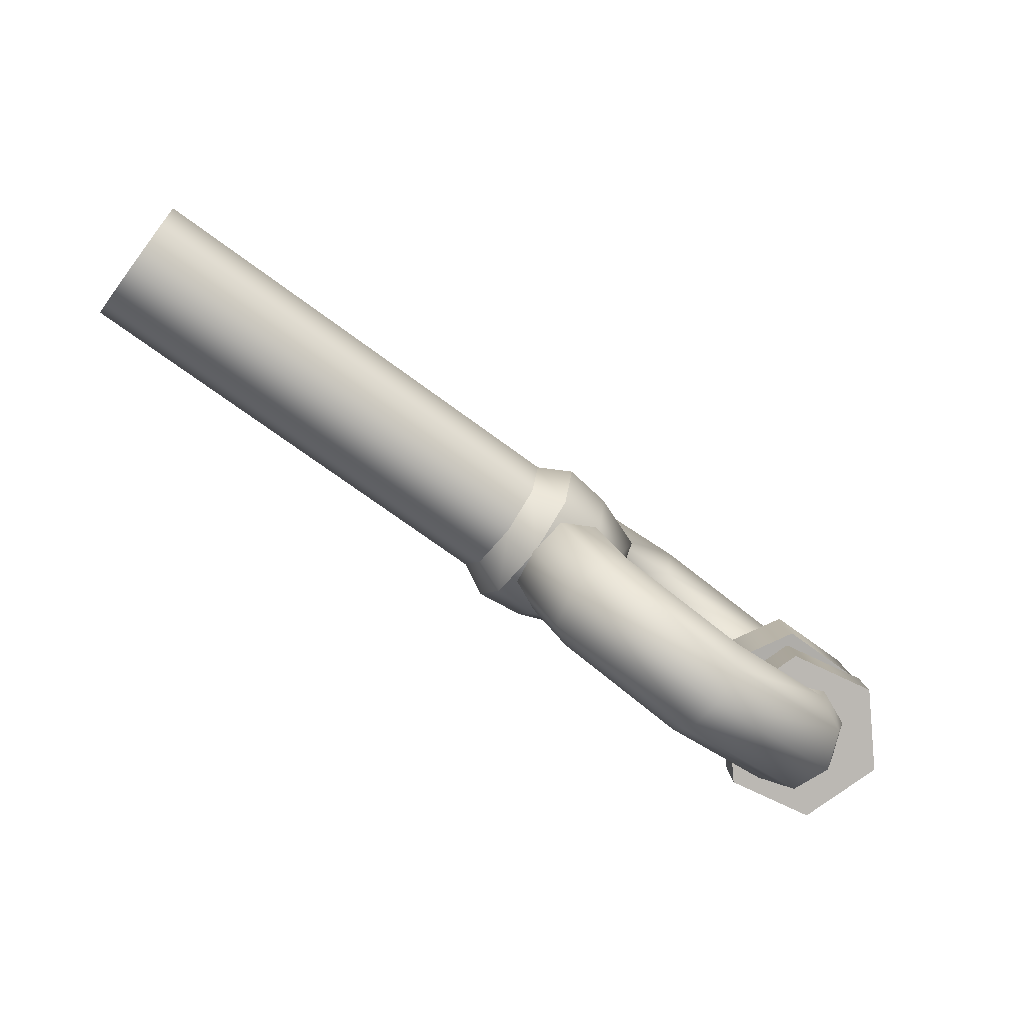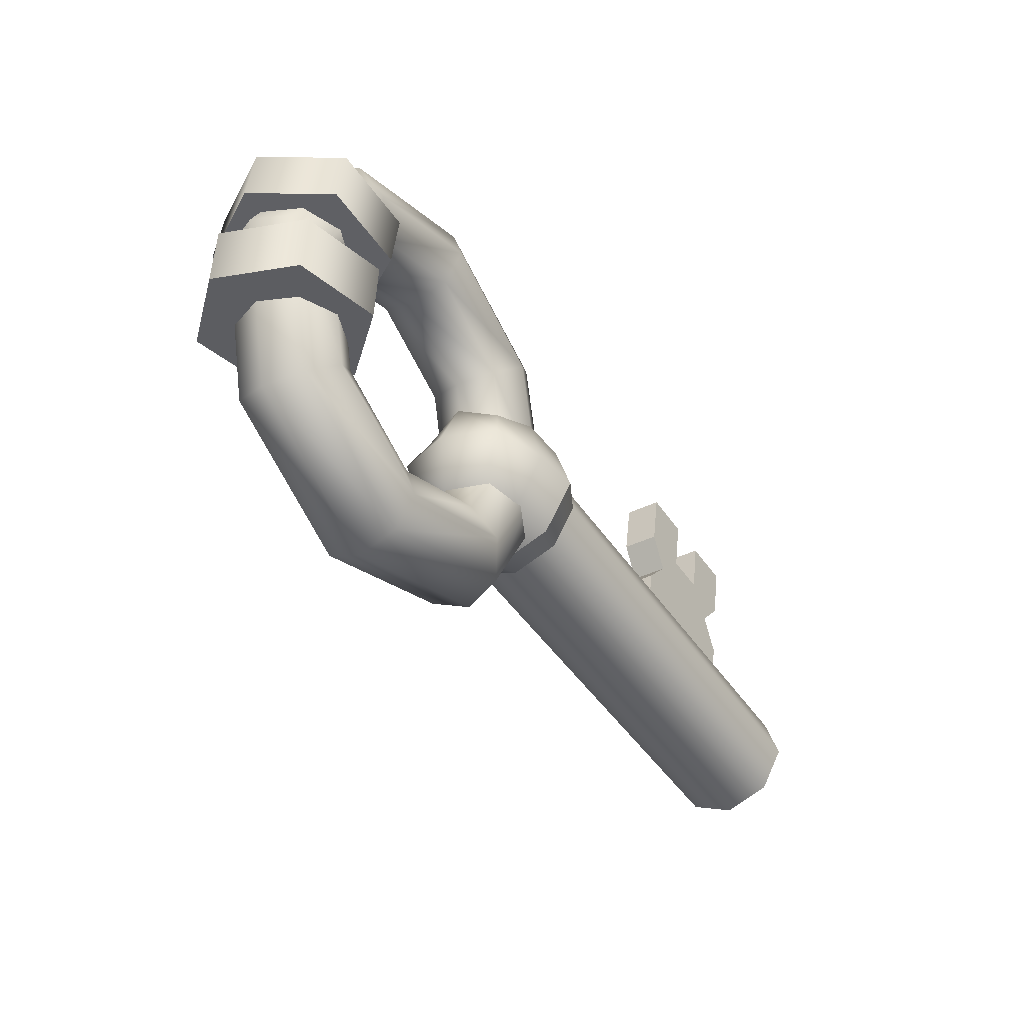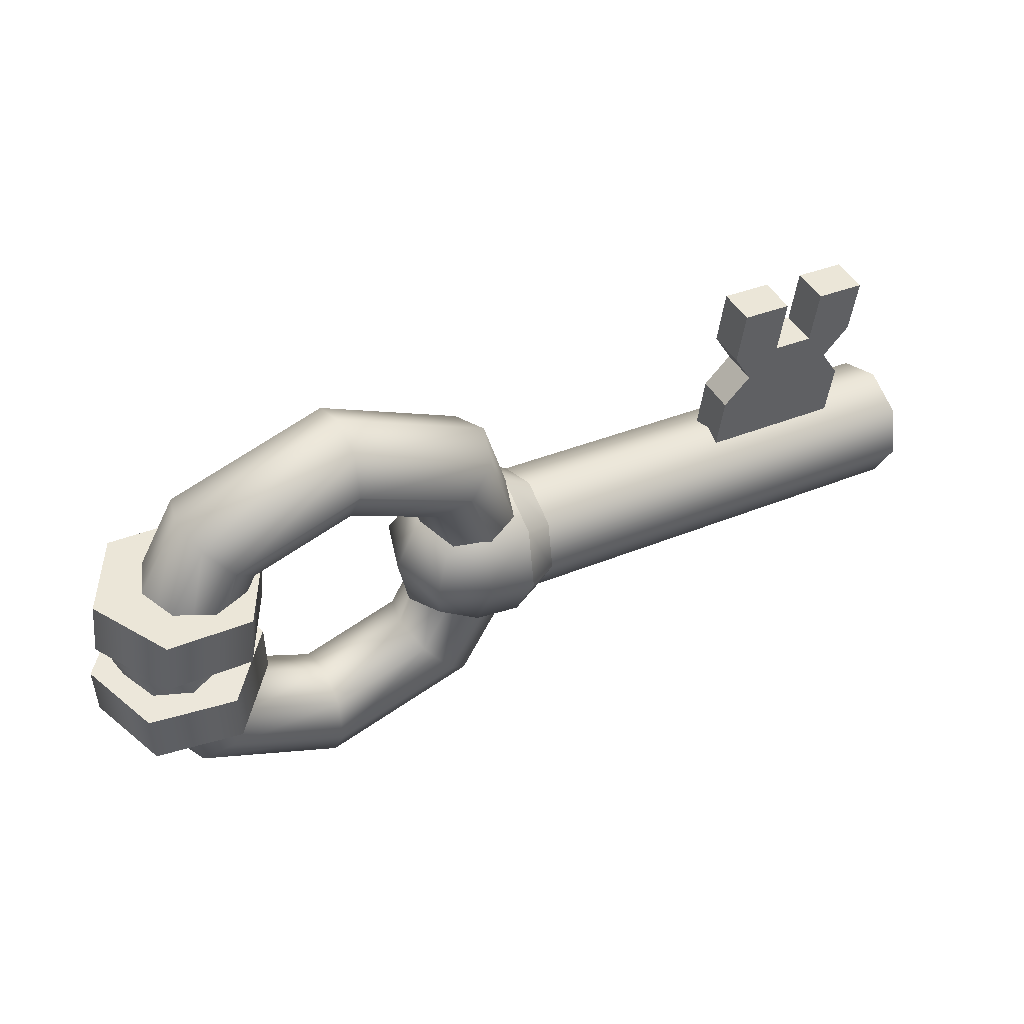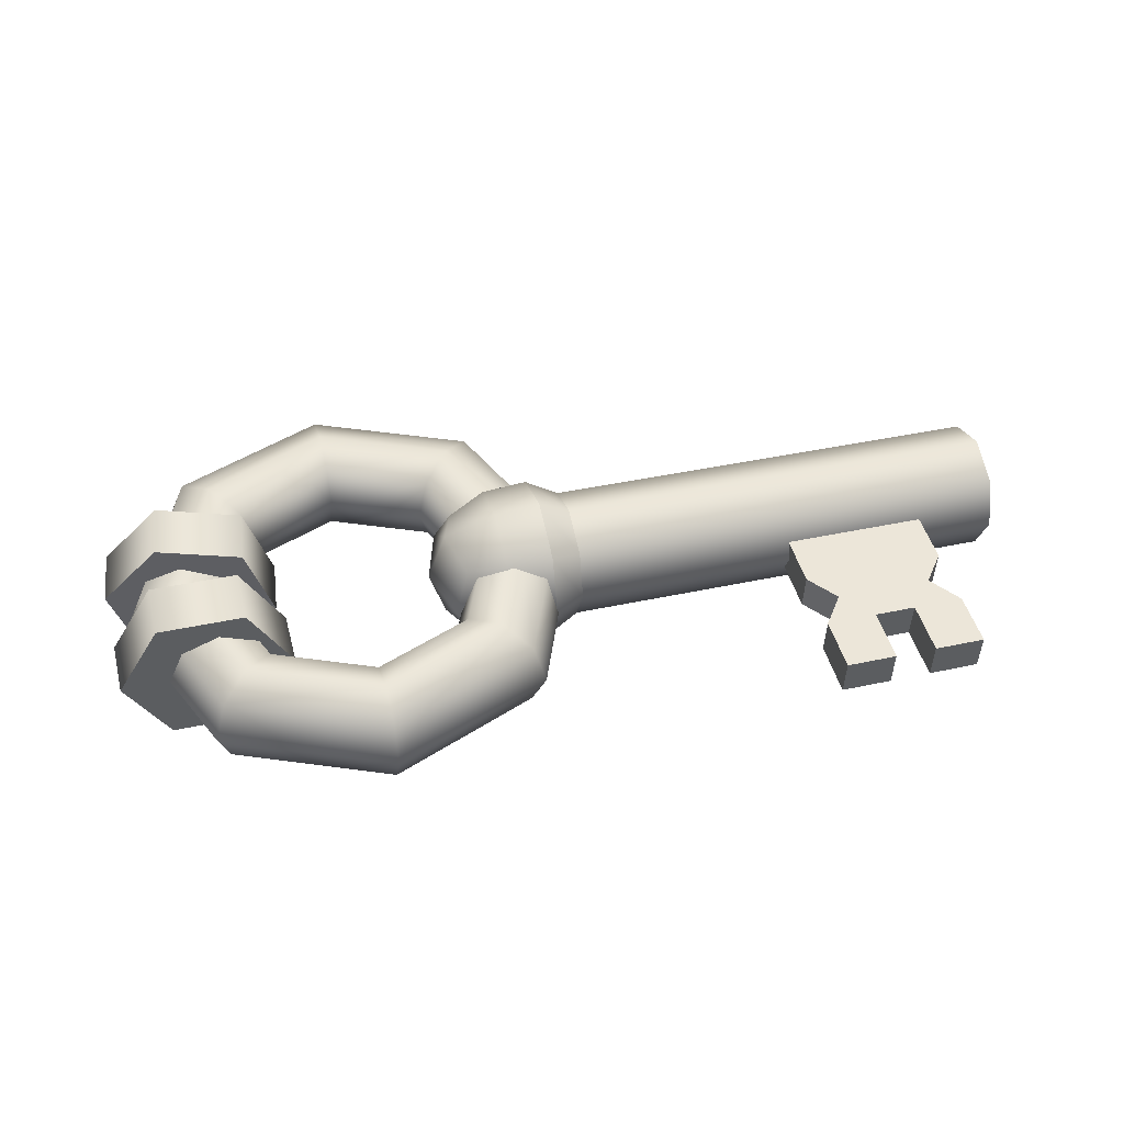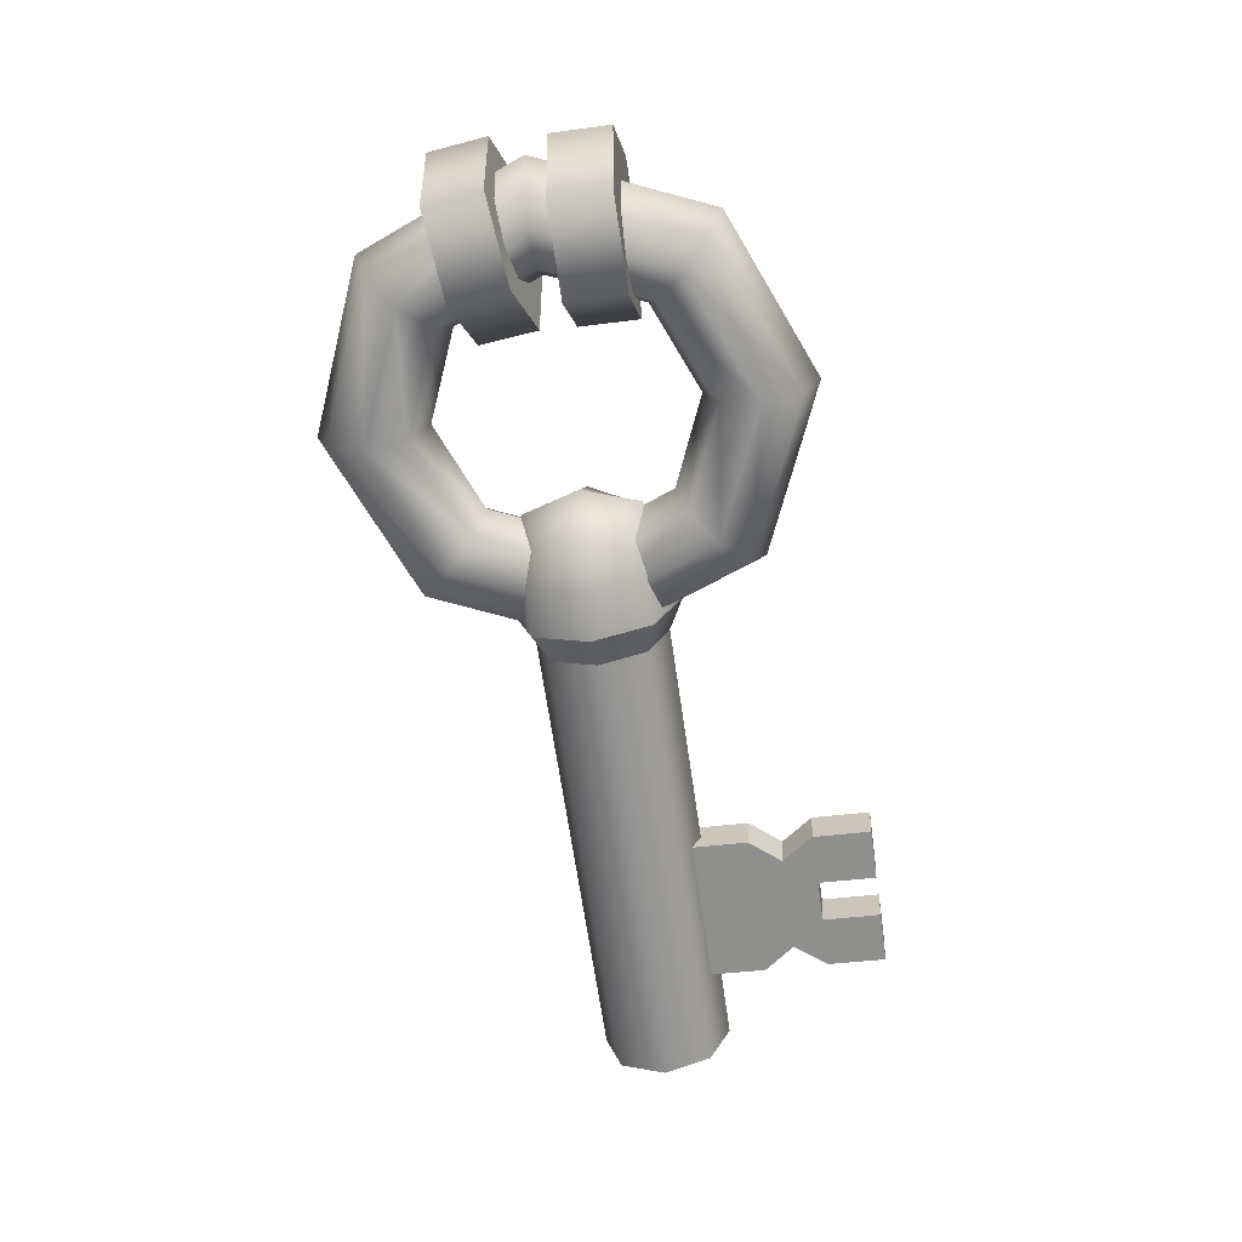
<metadata>
{"format":"obj","ext":"obj","renderer":"f3d","projection":"perspective","resolution":1024,"background":"white","views":[{"elev":-76.8,"azim":-37.5,"up":"+Y"},{"elev":-42.3,"azim":122.5,"up":"+Y"},{"elev":43.7,"azim":149.6,"up":"+Y"},{"elev":43.3,"azim":169.9,"up":"+Z"},{"elev":-65.4,"azim":103.2,"up":"+Z"}]}
</metadata>
<code>
g Key
v -0.2332 0.07062 0.03131
v 0.07759 0.08262 0.005687
v -0.2316 0.05594 0.001387
v 0.07591 0.0973 0.03561
v -0.2361 0.1021 0.04202
v 0.07304 0.1288 0.04632
v -0.2385 0.1319 0.02725
v 0.07067 0.1586 0.03155
v -0.239 0.1426 -0.00435
v 0.07019 0.1693 -5.04e-05
v -0.2316 0.05594 0.001387
v 0.07759 0.08262 0.005687
v 0.0771 0.09333 -0.02591
v -0.232 0.06666 -0.03021
v 0.07474 0.1232 -0.04068
v -0.2344 0.09648 -0.04498
v 0.07187 0.1546 -0.02997
v -0.2373 0.128 -0.03427
v 0.07019 0.1693 -5.04e-05
v -0.239 0.1426 -0.00435
v 0.07759 0.08262 0.005687
v 0.1003 0.073 0.006749
v 0.09966 0.08655 -0.03323
v 0.0771 0.09333 -0.02591
v 0.09666 0.1243 -0.05191
v 0.07474 0.1232 -0.04068
v 0.09304 0.1641 -0.03836
v 0.07187 0.1546 -0.02997
v 0.09091 0.1827 -0.000509
v 0.07019 0.1693 -5.04e-05
v 0.07591 0.0973 0.03561
v 0.1003 0.073 0.006749
v 0.07759 0.08262 0.005687
v 0.09814 0.09157 0.0446
v 0.07304 0.1288 0.04632
v 0.09452 0.1314 0.05815
v 0.07067 0.1586 0.03155
v 0.09152 0.1691 0.03947
v 0.07019 0.1693 -5.04e-05
v 0.09091 0.1827 -0.000509
v 0.09814 0.09157 0.0446
v 0.1315 0.07937 0.006947
v 0.1003 0.073 0.006749
v 0.1296 0.09569 0.04338
v 0.09452 0.1314 0.05815
v 0.1661 0.09553 0.006579
v 0.1262 0.1339 0.05484
v 0.09152 0.1691 0.03947
v 0.1553 0.1064 0.03403
v 0.1621 0.1361 0.04217
v 0.175 0.1347 0.004224
v 0.1233 0.1703 0.03845
v 0.09091 0.1827 -0.000509
v 0.1228 0.1818 0.0001715
v 0.1505 0.1629 0.03029
v 0.1596 0.1718 0.001534
v 0.09304 0.1641 -0.03836
v 0.1228 0.1818 0.0001715
v 0.09091 0.1827 -0.000509
v 0.1247 0.1654 -0.03626
v 0.09666 0.1243 -0.05191
v 0.1596 0.1718 0.001534
v 0.1282 0.1273 -0.04773
v 0.09966 0.08655 -0.03323
v 0.1516 0.1592 -0.02618
v 0.1636 0.1312 -0.03406
v 0.175 0.1347 0.004224
v 0.1311 0.09087 -0.03133
v 0.1003 0.073 0.006749
v 0.1315 0.07937 0.006947
v 0.1564 0.1028 -0.02244
v 0.1661 0.09553 0.006579
v -0.0821 0.1447 -0.0145
v -0.1858 0.1783 -0.01868
v -0.1822 0.1361 -0.01589
v -0.0857 0.1869 -0.01729
v -0.1039 0.2064 -0.0189
v -0.1711 0.2006 -0.01983
v -0.1249 0.2264 -0.0206
v -0.08967 0.2294 -0.02011
v -0.1282 0.265 -0.02316
v -0.09297 0.2681 -0.02267
v -0.1538 0.2239 -0.021
v -0.1891 0.2208 -0.02149
v -0.1571 0.2625 -0.02356
v -0.1924 0.2595 -0.02405
v -0.0821 0.1447 -0.0145
v -0.08261 0.1464 0.01152
v -0.08621 0.1886 0.008727
v -0.0857 0.1869 -0.01729
v -0.1863 0.18 0.007335
v -0.08261 0.1464 0.01152
v -0.1827 0.1378 0.01013
v -0.08621 0.1886 0.008727
v -0.1716 0.2023 0.006181
v -0.1044 0.2081 0.007116
v -0.1544 0.2255 0.005015
v -0.1896 0.2225 0.004525
v -0.1577 0.2642 0.002457
v -0.1929 0.2612 0.001967
v -0.1254 0.228 0.005418
v -0.09017 0.2311 0.005908
v -0.1287 0.2667 0.00286
v -0.09347 0.2697 0.00335
v -0.1827 0.1378 0.01013
v -0.1822 0.1361 -0.01589
v -0.1858 0.1783 -0.01868
v -0.1863 0.18 0.007335
v -0.1858 0.1783 -0.01868
v -0.1711 0.2006 -0.01983
v -0.1716 0.2023 0.006181
v -0.1863 0.18 0.007335
v -0.08621 0.1886 0.008727
v -0.1044 0.2081 0.007116
v -0.1039 0.2064 -0.0189
v -0.0857 0.1869 -0.01729
v -0.1711 0.2006 -0.01983
v -0.1891 0.2208 -0.02149
v -0.1896 0.2225 0.004525
v -0.1716 0.2023 0.006181
v -0.1044 0.2081 0.007116
v -0.09017 0.2311 0.005908
v -0.08967 0.2294 -0.02011
v -0.1039 0.2064 -0.0189
v -0.1891 0.2208 -0.02149
v -0.1924 0.2595 -0.02405
v -0.1929 0.2612 0.001967
v -0.1896 0.2225 0.004525
v -0.09017 0.2311 0.005908
v -0.09347 0.2697 0.00335
v -0.09297 0.2681 -0.02267
v -0.08967 0.2294 -0.02011
v -0.1924 0.2595 -0.02405
v -0.1571 0.2625 -0.02356
v -0.1577 0.2642 0.002457
v -0.1929 0.2612 0.001967
v -0.1282 0.265 -0.02316
v -0.09297 0.2681 -0.02267
v -0.09347 0.2697 0.00335
v -0.1287 0.2667 0.00286
v -0.1577 0.2642 0.002457
v -0.1571 0.2625 -0.02356
v -0.1538 0.2239 -0.021
v -0.1544 0.2255 0.005015
v -0.1254 0.228 0.005418
v -0.1249 0.2264 -0.0206
v -0.1282 0.265 -0.02316
v -0.1287 0.2667 0.00286
v -0.1249 0.2264 -0.0206
v -0.1254 0.228 0.005418
v -0.1544 0.2255 0.005015
v -0.1538 0.2239 -0.021
v -0.2361 0.1021 0.04202
v -0.2353 0.09929 -0.001482
v -0.2385 0.1319 0.02725
v -0.2332 0.07062 0.03131
v -0.239 0.1426 -0.00435
v -0.2316 0.05594 0.001387
v -0.2373 0.128 -0.03427
v -0.232 0.06666 -0.03021
v -0.2344 0.09648 -0.04498
v 0.2837 0.1369 -0.005842
v 0.3412 0.1354 0.006843
v 0.3017 0.1413 0.05004
v 0.3233 0.131 -0.04904
v 0.3591 0.1397 0.06273
v 0.3807 0.1295 -0.03636
v 0.3986 0.1339 0.01953
v 0.2998 0.1024 0.05367
v 0.3394 0.09651 0.01046
v 0.2819 0.09802 -0.002221
v 0.3573 0.1009 0.06635
v 0.3214 0.09214 -0.04542
v 0.3968 0.095 0.02315
v 0.3789 0.09063 -0.03274
v 0.3026 0.2033 0.05336
v 0.3329 0.2026 0.002919
v 0.3612 0.2084 0.05418
v 0.2743 0.1975 0.002103
v 0.3915 0.2077 0.003734
v 0.3046 0.1968 -0.04834
v 0.3632 0.2018 -0.04752
v 0.3645 0.1696 0.05675
v 0.3362 0.1637 0.00549
v 0.3059 0.1645 0.05593
v 0.3948 0.1688 0.006305
v 0.2776 0.1587 0.004674
v 0.3665 0.163 -0.04495
v 0.3079 0.1579 -0.04577
v 0.3132 0.1466 0.006147
v 0.2908 0.2106 -0.02417
v 0.2834 0.2041 0.001858
v 0.3243 0.1459 -0.01934
v 0.2936 0.08488 0.009748
v 0.2212 0.2326 -0.02694
v 0.2216 0.2236 -0.0006065
v 0.3022 0.07639 -0.01529
v 0.236 0.05503 0.01055
v 0.1563 0.199 -0.02604
v 0.1639 0.1938 0.0001967
v 0.2374 0.04279 -0.01439
v 0.1741 0.07457 0.008087
v 0.1342 0.1295 -0.02199
v 0.1443 0.132 0.003798
v 0.1678 0.06478 -0.01716
v 0.3075 0.2295 -0.03573
v 0.2192 0.2574 -0.03925
v 0.3501 0.1474 -0.02961
v 0.1369 0.2148 -0.03811
v 0.3221 0.0592 -0.02446
v 0.1088 0.1266 -0.03296
v 0.2397 0.01656 -0.02331
v 0.1514 0.04447 -0.02684
v 0.3239 0.2498 -0.02606
v 0.2168 0.2837 -0.03033
v 0.117 0.232 -0.02893
v 0.3755 0.1503 -0.01863
v 0.08299 0.1251 -0.0227
v 0.1346 0.02553 -0.01527
v 0.3415 0.04338 -0.0124
v 0.2417 -0.008299 -0.011
v 0.1084 0.2405 -0.003897
v 0.2154 0.2959 -0.005389
v 0.07189 0.1258 0.00279
v 0.3302 0.2596 -0.000811
v 0.1273 0.01906 0.01076
v 0.3856 0.1529 0.007154
v 0.2421 -0.01723 0.01533
v 0.3491 0.0382 0.01384
v 0.3017 0.1413 0.05004
v 0.2998 0.1024 0.05367
v 0.2819 0.09802 -0.002221
v 0.2837 0.1369 -0.005842
v 0.3591 0.1397 0.06273
v 0.3214 0.09214 -0.04542
v 0.3573 0.1009 0.06635
v 0.3233 0.131 -0.04904
v 0.3986 0.1339 0.01953
v 0.3789 0.09063 -0.03274
v 0.3968 0.095 0.02315
v 0.3807 0.1295 -0.03636
v 0.3612 0.2084 0.05418
v 0.3645 0.1696 0.05675
v 0.3059 0.1645 0.05593
v 0.3026 0.2033 0.05336
v 0.3915 0.2077 0.003734
v 0.2776 0.1587 0.004674
v 0.3948 0.1688 0.006305
v 0.2743 0.1975 0.002103
v 0.3632 0.2018 -0.04752
v 0.3079 0.1579 -0.04577
v 0.3665 0.163 -0.04495
v 0.3046 0.1968 -0.04834
v 0.3856 0.1529 0.007154
v 0.3745 0.1536 0.03264
v 0.3229 0.2531 0.02522
v 0.3302 0.2596 -0.000811
v 0.3491 0.0382 0.01384
v 0.2158 0.287 0.02095
v 0.2154 0.2959 -0.005389
v 0.3405 0.04669 0.03888
v 0.2421 -0.01723 0.01533
v 0.116 0.2353 0.02234
v 0.1084 0.2405 -0.003897
v 0.2407 -0.004991 0.04027
v 0.1273 0.01906 0.01076
v 0.08199 0.1284 0.02858
v 0.07189 0.1258 0.00279
v 0.1336 0.02884 0.036
v 0.3061 0.2342 0.03678
v 0.2178 0.2621 0.03326
v 0.3487 0.1521 0.04291
v 0.1355 0.2195 0.03441
v 0.3206 0.06388 0.04805
v 0.1074 0.1313 0.03955
v 0.2383 0.02124 0.0492
v 0.15 0.04915 0.04568
v 0.2898 0.2139 0.0271
v 0.2202 0.2359 0.02433
v 0.1553 0.2023 0.02523
v 0.3233 0.1492 0.03193
v 0.1332 0.1328 0.02929
v 0.1668 0.06809 0.03411
v 0.3012 0.07969 0.03598
v 0.2364 0.0461 0.03689
v 0.1639 0.1938 0.0001967
v 0.2216 0.2236 -0.0006065
v 0.1443 0.132 0.003798
v 0.2834 0.2041 0.001858
v 0.1741 0.07457 0.008087
v 0.3132 0.1466 0.006147
v 0.236 0.05503 0.01055
v 0.2936 0.08488 0.009748
g Key_0
f 3 2 1
f 2 4 1
f 1 4 5
f 4 6 5
f 5 6 7
f 6 8 7
f 7 8 9
f 8 10 9
f 13 12 11
f 14 13 11
f 15 13 14
f 16 15 14
f 17 15 16
f 18 17 16
f 19 17 18
f 20 19 18
f 23 22 21
f 24 23 21
f 25 23 24
f 26 25 24
f 27 25 26
f 28 27 26
f 29 27 28
f 30 29 28
f 33 32 31
f 32 34 31
f 31 34 35
f 34 36 35
f 35 36 37
f 36 38 37
f 37 38 39
f 38 40 39
f 43 42 41
f 42 44 41
f 41 44 45
f 42 46 44
f 44 47 45
f 45 47 48
f 46 49 44
f 47 44 49
f 50 49 46
f 50 47 49
f 51 50 46
f 47 52 48
f 52 47 50
f 48 52 53
f 52 54 53
f 55 50 51
f 55 52 50
f 52 55 54
f 56 55 51
f 55 56 54
f 59 58 57
f 58 60 57
f 57 60 61
f 58 62 60
f 60 63 61
f 61 63 64
f 62 65 60
f 60 65 63
f 65 62 66
f 65 66 63
f 62 67 66
f 63 68 64
f 63 66 68
f 64 68 69
f 68 70 69
f 66 67 71
f 66 71 68
f 68 71 70
f 67 72 71
f 71 72 70
f 75 74 73
f 74 76 73
f 77 76 74
f 78 77 74
f 77 78 79
f 79 80 77
f 79 81 80
f 81 82 80
f 78 83 79
f 78 84 83
f 83 84 85
f 84 86 85
f 89 88 87
f 90 89 87
f 93 92 91
f 92 94 91
f 91 94 95
f 94 96 95
f 95 96 97
f 97 98 95
f 97 99 98
f 99 100 98
f 96 101 97
f 96 102 101
f 101 102 103
f 102 104 103
f 107 106 105
f 108 107 105
f 111 110 109
f 112 111 109
f 115 114 113
f 116 115 113
f 119 118 117
f 120 119 117
f 123 122 121
f 124 123 121
f 127 126 125
f 128 127 125
f 131 130 129
f 132 131 129
f 135 134 133
f 136 135 133
f 139 138 137
f 140 139 137
f 143 142 141
f 144 143 141
f 147 146 145
f 148 147 145
f 151 150 149
f 152 151 149
f 155 154 153
f 153 154 156
f 157 154 155
f 156 154 158
f 159 154 157
f 158 154 160
f 161 154 159
f 160 154 161
f 164 163 162
f 162 163 165
f 166 163 164
f 165 163 167
f 168 163 166
f 167 163 168
f 171 170 169
f 169 170 172
f 173 170 171
f 172 170 174
f 175 170 173
f 174 170 175
f 178 177 176
f 176 177 179
f 180 177 178
f 179 177 181
f 182 177 180
f 181 177 182
f 185 184 183
f 183 184 186
f 187 184 185
f 186 184 188
f 189 184 187
f 188 184 189
f 192 191 190
f 191 193 190
f 190 193 194
f 195 191 192
f 196 195 192
f 193 197 194
f 194 197 198
f 199 195 196
f 200 199 196
f 197 201 198
f 198 201 202
f 203 199 200
f 204 203 200
f 202 205 204
f 201 205 202
f 205 203 204
f 191 206 193
f 195 207 191
f 207 206 191
f 193 208 197
f 206 208 193
f 199 209 195
f 209 207 195
f 197 210 201
f 208 210 197
f 203 211 199
f 211 209 199
f 201 212 205
f 210 212 201
f 205 213 203
f 213 211 203
f 212 213 205
f 206 214 208
f 207 215 206
f 215 214 206
f 209 216 207
f 216 215 207
f 208 217 210
f 214 217 208
f 211 218 209
f 218 216 209
f 213 219 211
f 219 218 211
f 210 220 212
f 217 220 210
f 212 221 213
f 221 219 213
f 220 221 212
f 216 222 215
f 222 223 215
f 215 223 214
f 224 222 216
f 218 224 216
f 223 225 214
f 214 225 217
f 226 224 218
f 219 226 218
f 225 227 217
f 217 227 220
f 228 226 219
f 221 228 219
f 227 229 220
f 229 228 221
f 220 229 221
f 232 231 230
f 233 232 230
f 230 231 234
f 235 232 233
f 231 236 234
f 237 235 233
f 234 236 238
f 239 235 237
f 236 240 238
f 241 239 237
f 238 240 241
f 240 239 241
f 244 243 242
f 245 244 242
f 242 243 246
f 247 244 245
f 243 248 246
f 249 247 245
f 246 248 250
f 251 247 249
f 248 252 250
f 253 251 249
f 250 252 253
f 252 251 253
f 256 255 254
f 257 256 254
f 254 255 258
f 259 256 257
f 260 259 257
f 255 261 258
f 258 261 262
f 263 259 260
f 264 263 260
f 261 265 262
f 262 265 266
f 267 263 264
f 268 267 264
f 266 269 268
f 265 269 266
f 269 267 268
f 256 270 255
f 259 271 256
f 271 270 256
f 255 272 261
f 270 272 255
f 263 273 259
f 273 271 259
f 261 274 265
f 272 274 261
f 267 275 263
f 275 273 263
f 265 276 269
f 274 276 265
f 269 277 267
f 277 275 267
f 276 277 269
f 270 278 272
f 271 279 270
f 279 278 270
f 273 280 271
f 280 279 271
f 272 281 274
f 278 281 272
f 275 282 273
f 282 280 273
f 277 283 275
f 283 282 275
f 274 284 276
f 281 284 274
f 276 285 277
f 285 283 277
f 284 285 276
f 280 286 279
f 286 287 279
f 279 287 278
f 288 286 280
f 282 288 280
f 287 289 278
f 278 289 281
f 290 288 282
f 283 290 282
f 289 291 281
f 281 291 284
f 292 290 283
f 285 292 283
f 291 293 284
f 293 292 285
f 284 293 285

</code>
